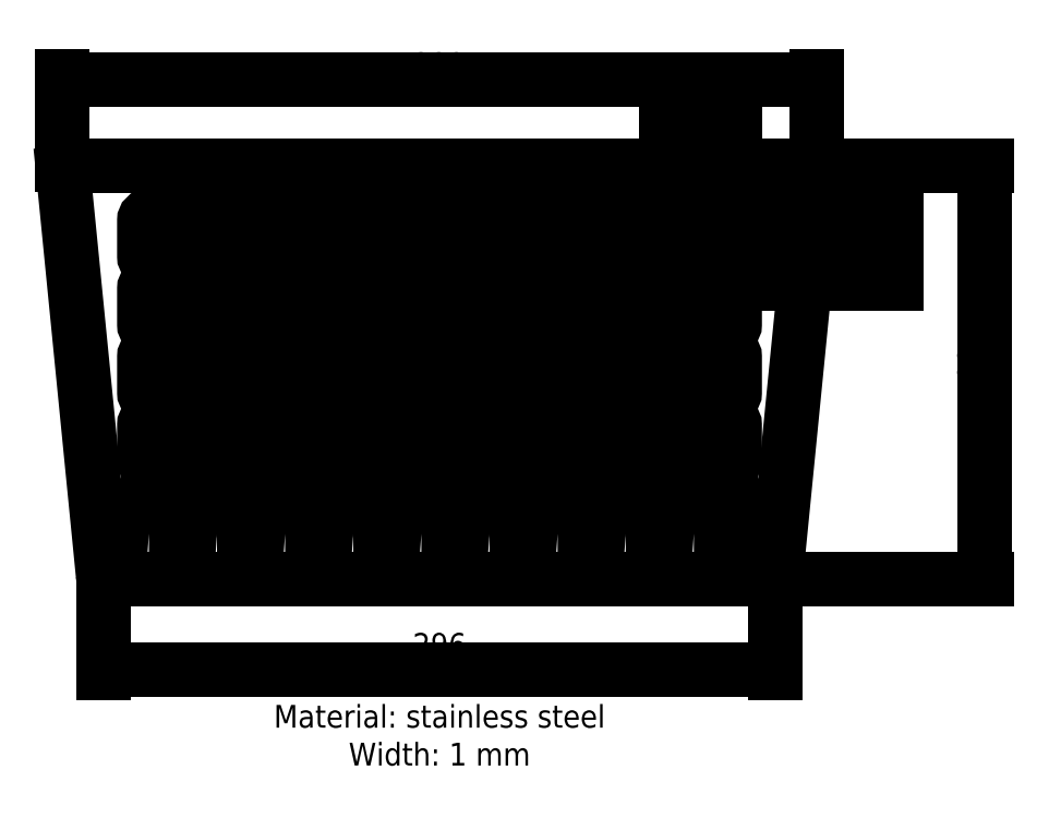
<metadata>
{"format":"dxf","ext":"dxf","renderer":"ezdxf+matplotlib","layout":"modelspace","background":"white","min_lineweight":24,"dpi":150}
</metadata>
<code>
0
SECTION
2
ENTITIES
0
LWPOLYLINE
8
0
90
    8
70
    1
43
0
10
32
20
20
10
48
20
20
42
0.4142
10
50
20
22
10
50
20
38
42
0.4142
10
48
20
40
10
32
20
40
42
0.4142
10
30
20
38
10
30
20
22
42
0.4142
0
LWPOLYLINE
8
0
90
    8
70
    1
43
0
10
62
20
20
10
78
20
20
42
0.4142
10
80
20
22
10
80
20
38
42
0.4142
10
78
20
40
10
62
20
40
42
0.4142
10
60
20
38
10
60
20
22
42
0.4142
0
LWPOLYLINE
8
0
90
    8
70
    1
43
0
10
92
20
20
10
108
20
20
42
0.4142
10
110
20
22
10
110
20
38
42
0.4142
10
108
20
40
10
92
20
40
42
0.4142
10
90
20
38
10
90
20
22
42
0.4142
0
LWPOLYLINE
8
0
90
    8
70
    1
43
0
10
122
20
20
10
138
20
20
42
0.4142
10
140
20
22
10
140
20
38
42
0.4142
10
138
20
40
10
122
20
40
42
0.4142
10
120
20
38
10
120
20
22
42
0.4142
0
LWPOLYLINE
8
0
90
    8
70
    1
43
0
10
152
20
20
10
168
20
20
42
0.4142
10
170
20
22
10
170
20
38
42
0.4142
10
168
20
40
10
152
20
40
42
0.4142
10
150
20
38
10
150
20
22
42
0.4142
0
LWPOLYLINE
8
0
90
    8
70
    1
43
0
10
182
20
20
10
198
20
20
42
0.4142
10
200
20
22
10
200
20
38
42
0.4142
10
198
20
40
10
182
20
40
42
0.4142
10
180
20
38
10
180
20
22
42
0.4142
0
LWPOLYLINE
8
0
90
    8
70
    1
43
0
10
212
20
20
10
228
20
20
42
0.4142
10
230
20
22
10
230
20
38
42
0.4142
10
228
20
40
10
212
20
40
42
0.4142
10
210
20
38
10
210
20
22
42
0.4142
0
LWPOLYLINE
8
0
90
    8
70
    1
43
0
10
242
20
20
10
258
20
20
42
0.4142
10
260
20
22
10
260
20
38
42
0.4142
10
258
20
40
10
242
20
40
42
0.4142
10
240
20
38
10
240
20
22
42
0.4142
0
LWPOLYLINE
8
0
90
    8
70
    1
43
0
10
272
20
20
10
288
20
20
42
0.4142
10
290
20
22
10
290
20
38
42
0.4142
10
288
20
40
10
272
20
40
42
0.4142
10
270
20
38
10
270
20
22
42
0.4142
0
LWPOLYLINE
8
0
90
    8
70
    1
43
0
10
32
20
50
10
48
20
50
42
0.4142
10
50
20
52
10
50
20
68
42
0.4142
10
48
20
70
10
32
20
70
42
0.4142
10
30
20
68
10
30
20
52
42
0.4142
0
LWPOLYLINE
8
0
90
    8
70
    1
43
0
10
62
20
50
10
78
20
50
42
0.4142
10
80
20
52
10
80
20
68
42
0.4142
10
78
20
70
10
62
20
70
42
0.4142
10
60
20
68
10
60
20
52
42
0.4142
0
LWPOLYLINE
8
0
90
    8
70
    1
43
0
10
92
20
50
10
108
20
50
42
0.4142
10
110
20
52
10
110
20
68
42
0.4142
10
108
20
70
10
92
20
70
42
0.4142
10
90
20
68
10
90
20
52
42
0.4142
0
LWPOLYLINE
8
0
90
    8
70
    1
43
0
10
122
20
50
10
138
20
50
42
0.4142
10
140
20
52
10
140
20
68
42
0.4142
10
138
20
70
10
122
20
70
42
0.4142
10
120
20
68
10
120
20
52
42
0.4142
0
LWPOLYLINE
8
0
90
    8
70
    1
43
0
10
152
20
50
10
168
20
50
42
0.4142
10
170
20
52
10
170
20
68
42
0.4142
10
168
20
70
10
152
20
70
42
0.4142
10
150
20
68
10
150
20
52
42
0.4142
0
LWPOLYLINE
8
0
90
    8
70
    1
43
0
10
182
20
50
10
198
20
50
42
0.4142
10
200
20
52
10
200
20
68
42
0.4142
10
198
20
70
10
182
20
70
42
0.4142
10
180
20
68
10
180
20
52
42
0.4142
0
LWPOLYLINE
8
0
90
    8
70
    1
43
0
10
212
20
50
10
228
20
50
42
0.4142
10
230
20
52
10
230
20
68
42
0.4142
10
228
20
70
10
212
20
70
42
0.4142
10
210
20
68
10
210
20
52
42
0.4142
0
LWPOLYLINE
8
0
90
    8
70
    1
43
0
10
242
20
50
10
258
20
50
42
0.4142
10
260
20
52
10
260
20
68
42
0.4142
10
258
20
70
10
242
20
70
42
0.4142
10
240
20
68
10
240
20
52
42
0.4142
0
LWPOLYLINE
8
0
90
    8
70
    1
43
0
10
272
20
50
10
288
20
50
42
0.4142
10
290
20
52
10
290
20
68
42
0.4142
10
288
20
70
10
272
20
70
42
0.4142
10
270
20
68
10
270
20
52
42
0.4142
0
LWPOLYLINE
8
0
90
    8
70
    1
43
0
10
32
20
80
10
48
20
80
42
0.4142
10
50
20
82
10
50
20
98
42
0.4142
10
48
20
100
10
32
20
100
42
0.4142
10
30
20
98
10
30
20
82
42
0.4142
0
LWPOLYLINE
8
0
90
    8
70
    1
43
0
10
62
20
80
10
78
20
80
42
0.4142
10
80
20
82
10
80
20
98
42
0.4142
10
78
20
100
10
62
20
100
42
0.4142
10
60
20
98
10
60
20
82
42
0.4142
0
LWPOLYLINE
8
0
90
    8
70
    1
43
0
10
92
20
80
10
108
20
80
42
0.4142
10
110
20
82
10
110
20
98
42
0.4142
10
108
20
100
10
92
20
100
42
0.4142
10
90
20
98
10
90
20
82
42
0.4142
0
LWPOLYLINE
8
0
90
    8
70
    1
43
0
10
122
20
80
10
138
20
80
42
0.4142
10
140
20
82
10
140
20
98
42
0.4142
10
138
20
100
10
122
20
100
42
0.4142
10
120
20
98
10
120
20
82
42
0.4142
0
LWPOLYLINE
8
0
90
    8
70
    1
43
0
10
152
20
80
10
168
20
80
42
0.4142
10
170
20
82
10
170
20
98
42
0.4142
10
168
20
100
10
152
20
100
42
0.4142
10
150
20
98
10
150
20
82
42
0.4142
0
LWPOLYLINE
8
0
90
    8
70
    1
43
0
10
182
20
80
10
198
20
80
42
0.4142
10
200
20
82
10
200
20
98
42
0.4142
10
198
20
100
10
182
20
100
42
0.4142
10
180
20
98
10
180
20
82
42
0.4142
0
LWPOLYLINE
8
0
90
    8
70
    1
43
0
10
212
20
80
10
228
20
80
42
0.4142
10
230
20
82
10
230
20
98
42
0.4142
10
228
20
100
10
212
20
100
42
0.4142
10
210
20
98
10
210
20
82
42
0.4142
0
LWPOLYLINE
8
0
90
    8
70
    1
43
0
10
242
20
80
10
258
20
80
42
0.4142
10
260
20
82
10
260
20
98
42
0.4142
10
258
20
100
10
242
20
100
42
0.4142
10
240
20
98
10
240
20
82
42
0.4142
0
LWPOLYLINE
8
0
90
    8
70
    1
43
0
10
272
20
80
10
288
20
80
42
0.4142
10
290
20
82
10
290
20
98
42
0.4142
10
288
20
100
10
272
20
100
42
0.4142
10
270
20
98
10
270
20
82
42
0.4142
0
LWPOLYLINE
8
0
90
    8
70
    1
43
0
10
32
20
110
10
48
20
110
42
0.4142
10
50
20
112
10
50
20
128
42
0.4142
10
48
20
130
10
32
20
130
42
0.4142
10
30
20
128
10
30
20
112
42
0.4142
0
LWPOLYLINE
8
0
90
    8
70
    1
43
0
10
62
20
110
10
78
20
110
42
0.4142
10
80
20
112
10
80
20
128
42
0.4142
10
78
20
130
10
62
20
130
42
0.4142
10
60
20
128
10
60
20
112
42
0.4142
0
LWPOLYLINE
8
0
90
    8
70
    1
43
0
10
92
20
110
10
108
20
110
42
0.4142
10
110
20
112
10
110
20
128
42
0.4142
10
108
20
130
10
92
20
130
42
0.4142
10
90
20
128
10
90
20
112
42
0.4142
0
LWPOLYLINE
8
0
90
    8
70
    1
43
0
10
122
20
110
10
138
20
110
42
0.4142
10
140
20
112
10
140
20
128
42
0.4142
10
138
20
130
10
122
20
130
42
0.4142
10
120
20
128
10
120
20
112
42
0.4142
0
LWPOLYLINE
8
0
90
    8
70
    1
43
0
10
152
20
110
10
168
20
110
42
0.4142
10
170
20
112
10
170
20
128
42
0.4142
10
168
20
130
10
152
20
130
42
0.4142
10
150
20
128
10
150
20
112
42
0.4142
0
LWPOLYLINE
8
0
90
    8
70
    1
43
0
10
182
20
110
10
198
20
110
42
0.4142
10
200
20
112
10
200
20
128
42
0.4142
10
198
20
130
10
182
20
130
42
0.4142
10
180
20
128
10
180
20
112
42
0.4142
0
LWPOLYLINE
8
0
90
    8
70
    1
43
0
10
212
20
110
10
228
20
110
42
0.4142
10
230
20
112
10
230
20
128
42
0.4142
10
228
20
130
10
212
20
130
42
0.4142
10
210
20
128
10
210
20
112
42
0.4142
0
LWPOLYLINE
8
0
90
    8
70
    1
43
0
10
242
20
110
10
258
20
110
42
0.4142
10
260
20
112
10
260
20
128
42
0.4142
10
258
20
130
10
242
20
130
42
0.4142
10
240
20
128
10
240
20
112
42
0.4142
0
LWPOLYLINE
8
0
90
    8
70
    1
43
0
10
272
20
110
10
288
20
110
42
0.4142
10
290
20
112
10
290
20
128
42
0.4142
10
288
20
130
10
272
20
130
42
0.4142
10
270
20
128
10
270
20
112
42
0.4142
0
LWPOLYLINE
8
0
90
    8
70
    1
43
0
10
32
20
140
10
48
20
140
42
0.4142
10
50
20
142
10
50
20
158
42
0.4142
10
48
20
160
10
32
20
160
42
0.4142
10
30
20
158
10
30
20
142
42
0.4142
0
LWPOLYLINE
8
0
90
    8
70
    1
43
0
10
62
20
140
10
78
20
140
42
0.4142
10
80
20
142
10
80
20
158
42
0.4142
10
78
20
160
10
62
20
160
42
0.4142
10
60
20
158
10
60
20
142
42
0.4142
0
LWPOLYLINE
8
0
90
    8
70
    1
43
0
10
92
20
140
10
108
20
140
42
0.4142
10
110
20
142
10
110
20
158
42
0.4142
10
108
20
160
10
92
20
160
42
0.4142
10
90
20
158
10
90
20
142
42
0.4142
0
LWPOLYLINE
8
0
90
    8
70
    1
43
0
10
122
20
140
10
138
20
140
42
0.4142
10
140
20
142
10
140
20
158
42
0.4142
10
138
20
160
10
122
20
160
42
0.4142
10
120
20
158
10
120
20
142
42
0.4142
0
LWPOLYLINE
8
0
90
    8
70
    1
43
0
10
152
20
140
10
168
20
140
42
0.4142
10
170
20
142
10
170
20
158
42
0.4142
10
168
20
160
10
152
20
160
42
0.4142
10
150
20
158
10
150
20
142
42
0.4142
0
LWPOLYLINE
8
0
90
    8
70
    1
43
0
10
182
20
140
10
198
20
140
42
0.4142
10
200
20
142
10
200
20
158
42
0.4142
10
198
20
160
10
182
20
160
42
0.4142
10
180
20
158
10
180
20
142
42
0.4142
0
LWPOLYLINE
8
0
90
    8
70
    1
43
0
10
212
20
140
10
228
20
140
42
0.4142
10
230
20
142
10
230
20
158
42
0.4142
10
228
20
160
10
212
20
160
42
0.4142
10
210
20
158
10
210
20
142
42
0.4142
0
LWPOLYLINE
8
0
90
    8
70
    1
43
0
10
242
20
140
10
258
20
140
42
0.4142
10
260
20
142
10
260
20
158
42
0.4142
10
258
20
160
10
242
20
160
42
0.4142
10
240
20
158
10
240
20
142
42
0.4142
0
LWPOLYLINE
8
0
90
    8
70
    1
43
0
10
272
20
140
10
288
20
140
42
0.4142
10
290
20
142
10
290
20
158
42
0.4142
10
288
20
160
10
272
20
160
42
0.4142
10
270
20
158
10
270
20
142
42
0.4142
0
DIMENSION
8
noname
2
*D1
10
360
20
140
30
0
11
368
21
135
31
0
70
   32
71
    5
3
Standard
53
0
210
0
220
0
230
1
13
280
23
130
33
0
14
280
24
140
34
0
50
90
0
DIMENSION
8
noname
2
*D2
10
360
20
140
30
0
11
368
21
150
31
0
70
   32
71
    5
3
Standard
53
0
210
0
220
0
230
1
13
280
23
160
33
0
14
280
24
140
34
0
50
90
0
DIMENSION
8
noname
2
*D3
10
260
20
200
30
0
11
265
21
208
31
0
70
   32
71
    5
3
Standard
53
0
210
0
220
0
230
1
13
270
23
150
33
0
14
260
24
150
34
0
0
DIMENSION
8
noname
2
*D4
10
270
20
200
30
0
11
280
21
208
31
0
70
   32
71
    5
3
Standard
53
0
210
0
220
0
230
1
13
290
23
150
33
0
14
270
24
150
34
0
0
DIMENSION
8
noname
2
*D5
10
308
20
-40
30
0
11
160
21
-30
31
0
70
   32
71
    5
3
Standard
53
0
210
0
220
0
230
1
13
12
23
0
33
0
14
308
24
0
34
0
0
DIMENSION
8
noname
2
*D6
10
400
20
-1.347e-14
30
0
11
394.4
21
91
31
0
70
   32
71
    5
3
Standard
53
0
210
0
220
0
230
1
13
326
23
182
33
0
14
290
24
0
34
0
50
90
0
DIMENSION
8
noname
2
*D7
10
326
20
220
30
0
11
160
21
225.6
31
0
70
   32
71
    5
3
Standard
53
0
210
0
220
0
230
1
13
-6
23
182
33
0
14
326
24
182
34
0
0
ARC
8
0
10
14.72
20
3
40
3
50
185.6
51
270
0
LINE
8
0
10
14.72
20
0
11
305.3
21
0
0
ARC
8
0
10
305.3
20
3
40
3
50
270
51
354.4
0
LINE
8
0
10
325.7
20
178.7
11
308.3
21
2.705
0
ARC
8
0
10
322.7
20
179
40
3
50
354.4
51
90
0
LINE
8
0
10
-2.689
20
182
11
322.7
21
182
0
LINE
8
0
10
-5.674
20
178.7
11
11.73
21
2.705
0
ARC
8
0
10
-2.689
20
179
40
3
50
90
51
185.6
0
MTEXT
8
0
10
160
20
-70
30
0
40
10
41
165
71
    5
72
    1
1
Material: stainless steel\PWidth: 1 mm
7
unicode
210
0
220
0
230
1
50
0
73
    2
44
1
0
ENDSEC
0
EOF

</code>
